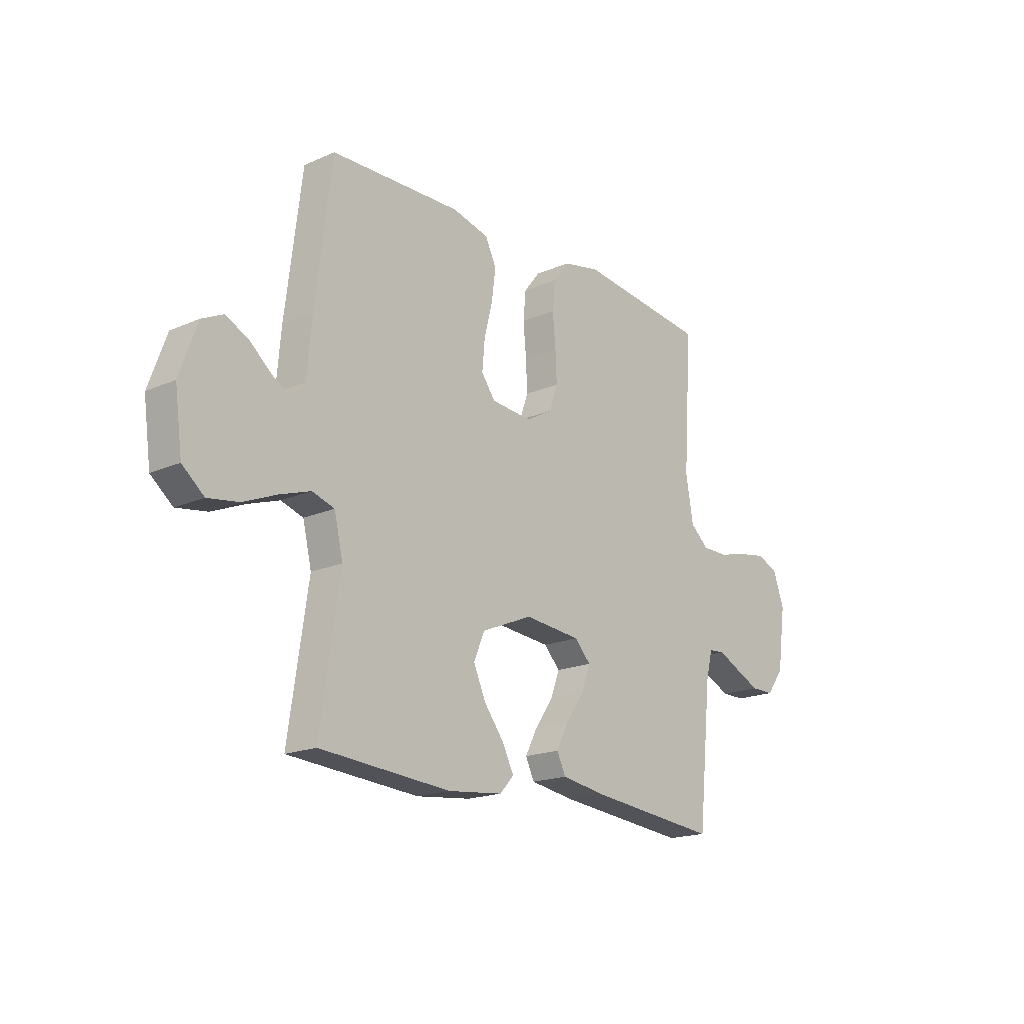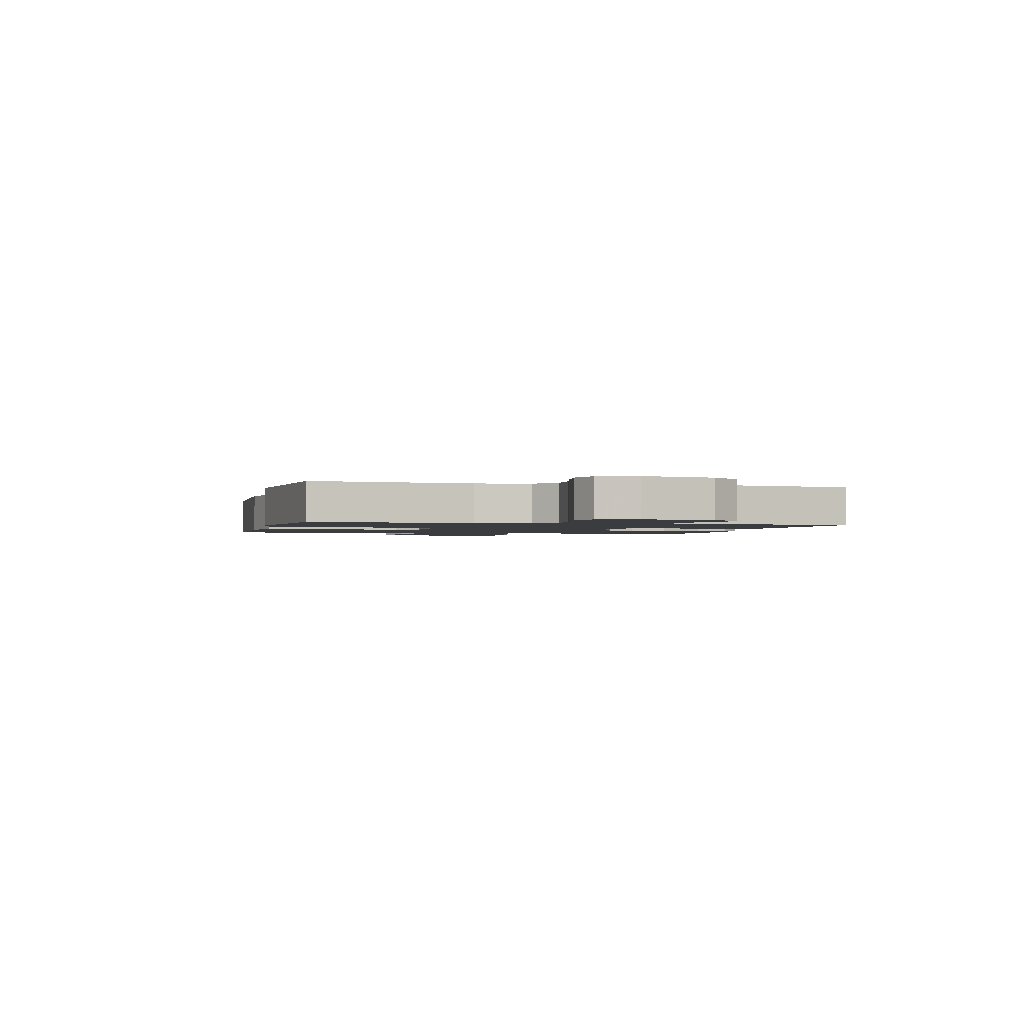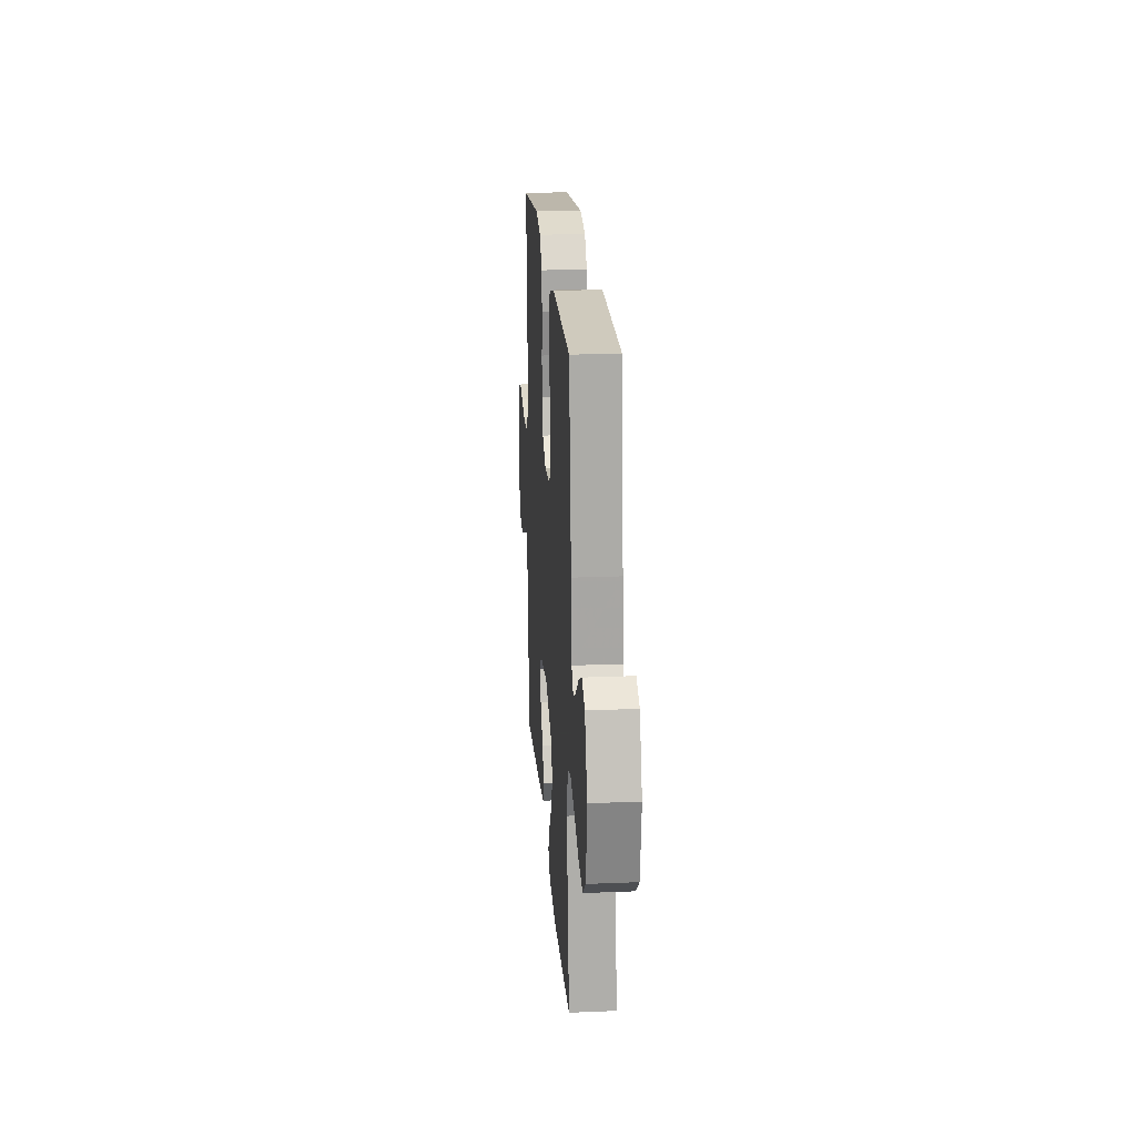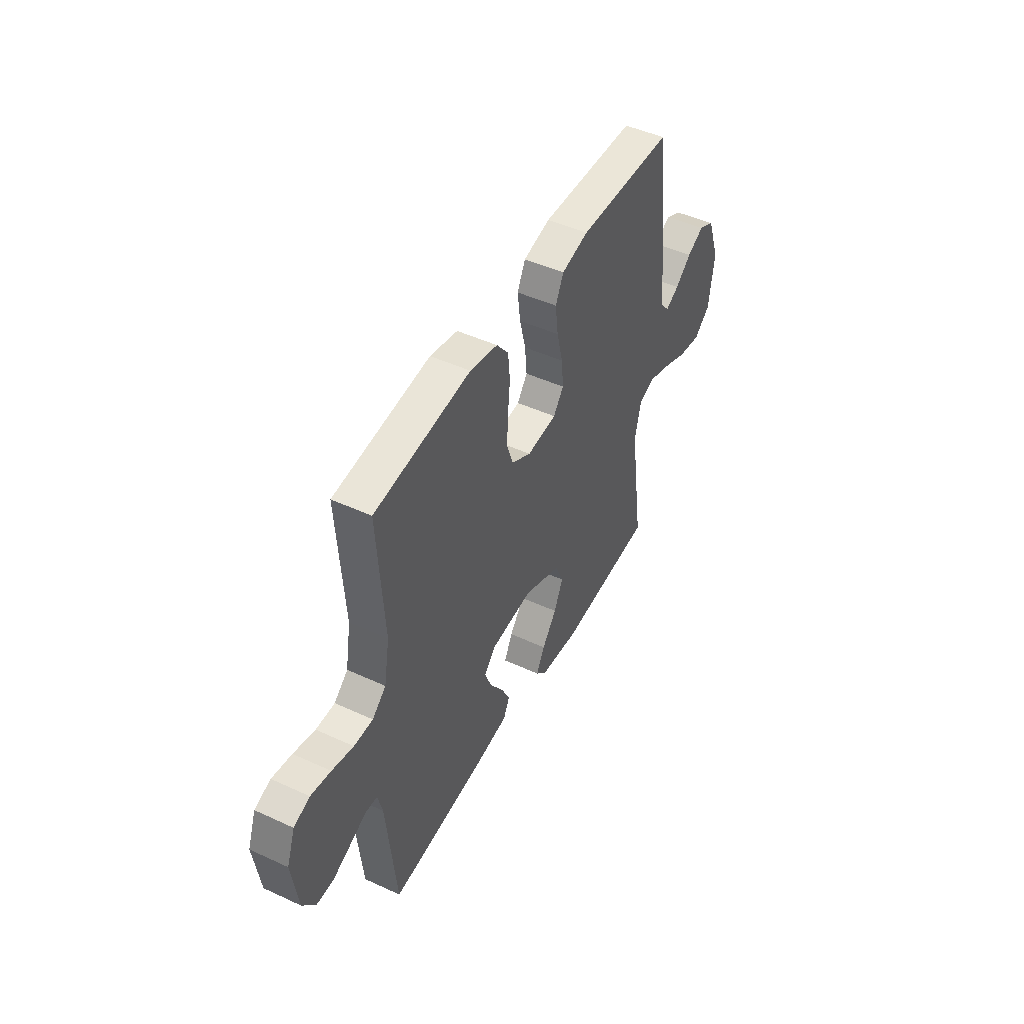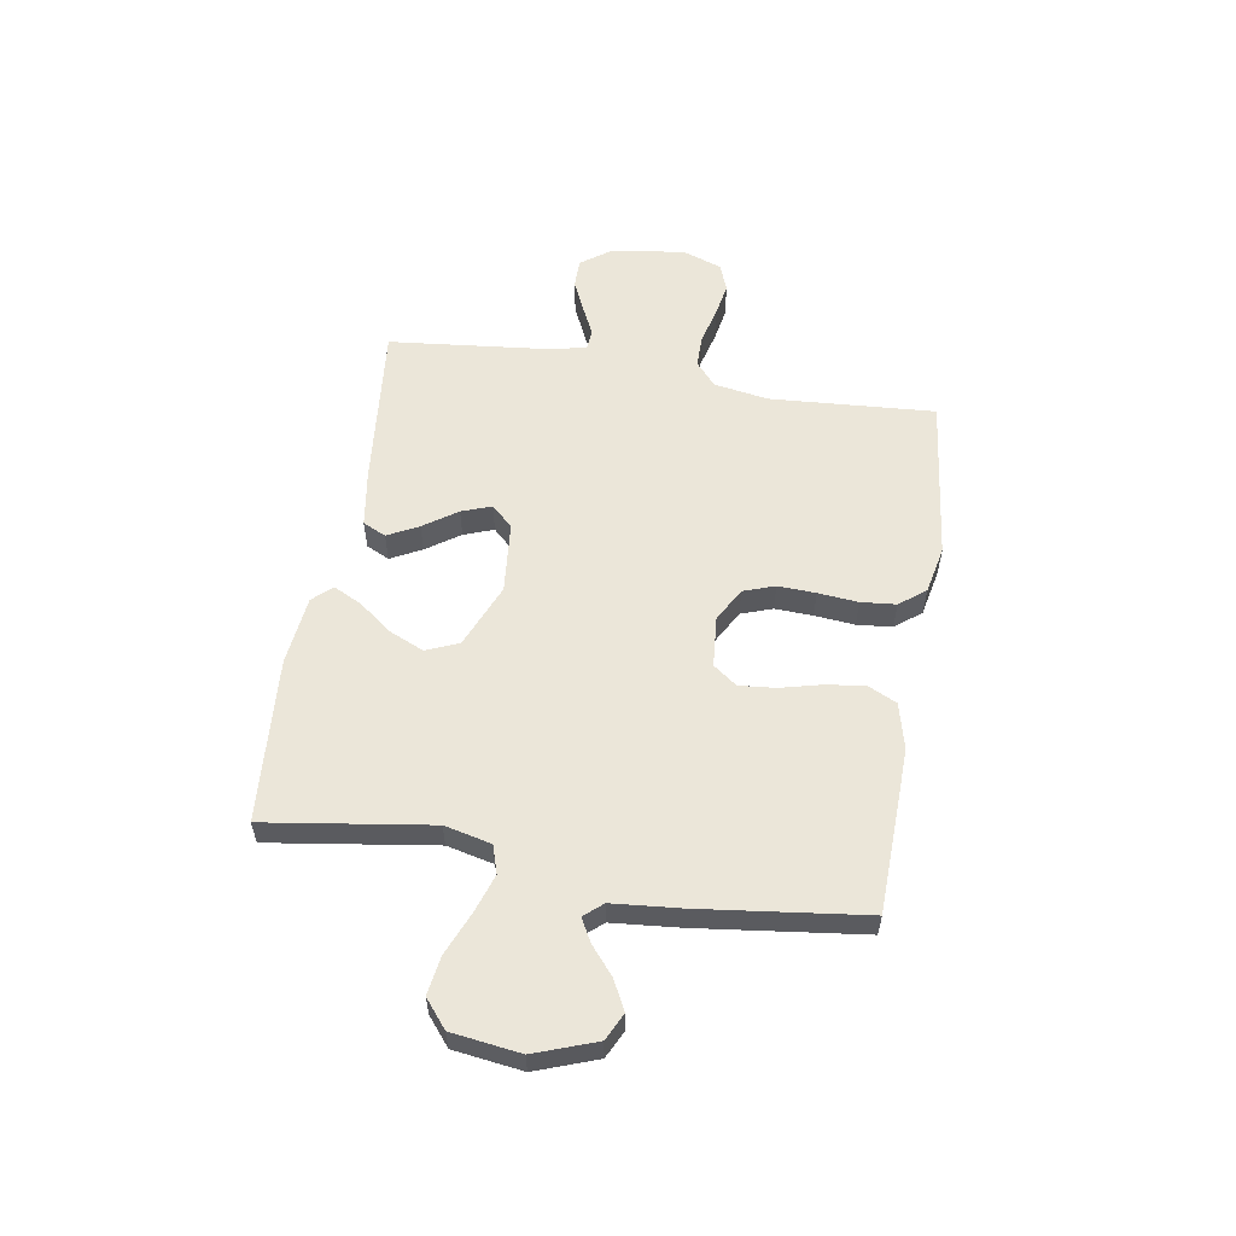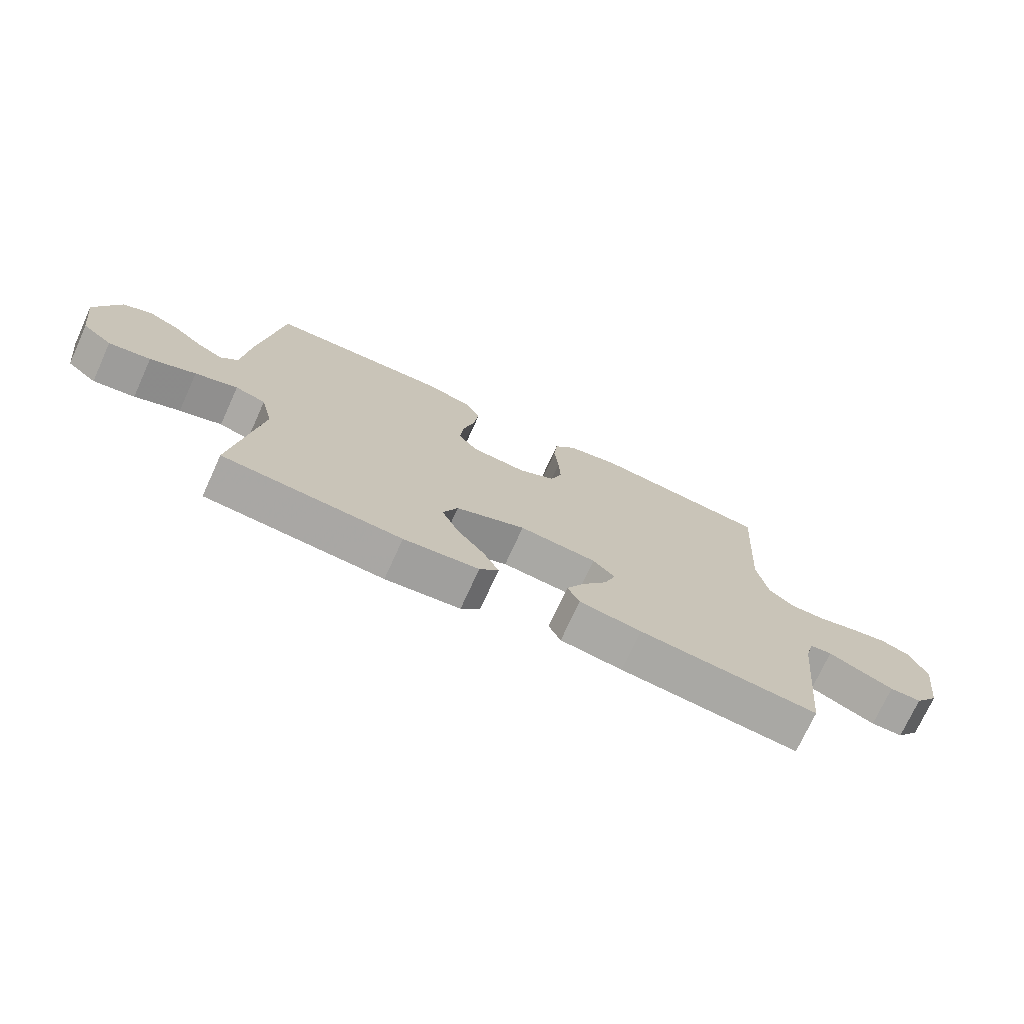
<metadata>
{"format":"obj","ext":"obj","renderer":"f3d","projection":"perspective","resolution":1024,"background":"white","views":[{"elev":-18.3,"azim":-49.8,"up":"+Z"},{"elev":-1.7,"azim":75.5,"up":"+Y"},{"elev":21.2,"azim":-94.2,"up":"+Z"},{"elev":47.3,"azim":117.5,"up":"+Z"},{"elev":56.9,"azim":-80.7,"up":"+Y"},{"elev":-73.6,"azim":-24.5,"up":"+Z"}]}
</metadata>
<code>
v -0.5 0.07 -0.5
v -0.456 0.07 -0.2
v -0.476 0.07 -0.115
v -0.527 0.07 -0.099
v -0.598 0.07 -0.123
v -0.674 0.07 -0.155
v -0.744 0.07 -0.166
v -0.794 0.07 -0.125
v -0.811 0.07 0
v -0.771 0.07 0.111
v -0.722 0.07 0.135
v -0.669 0.07 0.108
v -0.619 0.07 0.066
v -0.577 0.07 0.043
v -0.548 0.07 0.076
v -0.537 0.07 0.2
v -0.5 0.07 0.5
v -0.2 0.07 0.509
v -0.116 0.07 0.488
v -0.091 0.07 0.436
v -0.1 0.07 0.366
v -0.119 0.07 0.29
v -0.125 0.07 0.224
v -0.093 0.07 0.181
v 0 0.07 0.173
v 0.061 0.07 0.207
v 0.081 0.07 0.264
v 0.078 0.07 0.333
v 0.071 0.07 0.406
v 0.077 0.07 0.47
v 0.114 0.07 0.517
v 0.2 0.07 0.535
v 0.5 0.07 0.5
v 0.48 0.07 0.2
v 0.497 0.07 0.1
v 0.54 0.07 0.063
v 0.599 0.07 0.063
v 0.666 0.07 0.08
v 0.728 0.07 0.091
v 0.778 0.07 0.072
v 0.804 0.07 0
v 0.785 0.07 -0.135
v 0.745 0.07 -0.189
v 0.692 0.07 -0.189
v 0.635 0.07 -0.163
v 0.583 0.07 -0.138
v 0.546 0.07 -0.141
v 0.531 0.07 -0.2
v 0.5 0.07 -0.5
v 0.2 0.07 -0.47
v 0.096 0.07 -0.454
v 0.076 0.07 -0.412
v 0.105 0.07 -0.356
v 0.147 0.07 -0.295
v 0.167 0.07 -0.241
v 0.13 0.07 -0.202
v 0 0.07 -0.19
v -0.117 0.07 -0.239
v -0.142 0.07 -0.298
v -0.114 0.07 -0.361
v -0.068 0.07 -0.421
v -0.042 0.07 -0.473
v -0.074 0.07 -0.508
v -0.2 0.07 -0.522
v -0.5 0 -0.5
v -0.456 0 -0.2
v -0.476 0 -0.115
v -0.527 0 -0.099
v -0.598 0 -0.123
v -0.674 0 -0.155
v -0.744 0 -0.166
v -0.794 0 -0.125
v -0.811 0 0
v -0.771 0 0.111
v -0.722 0 0.135
v -0.669 0 0.108
v -0.619 0 0.066
v -0.577 0 0.043
v -0.548 0 0.076
v -0.537 0 0.2
v -0.5 0 0.5
v -0.2 0 0.509
v -0.116 0 0.488
v -0.091 0 0.436
v -0.1 0 0.366
v -0.119 0 0.29
v -0.125 0 0.224
v -0.093 0 0.181
v 0 0 0.173
v 0.061 0 0.207
v 0.081 0 0.264
v 0.078 0 0.333
v 0.071 0 0.406
v 0.077 0 0.47
v 0.114 0 0.517
v 0.2 0 0.535
v 0.5 0 0.5
v 0.48 0 0.2
v 0.497 0 0.1
v 0.54 0 0.063
v 0.599 0 0.063
v 0.666 0 0.08
v 0.728 0 0.091
v 0.778 0 0.072
v 0.804 0 0
v 0.785 0 -0.135
v 0.745 0 -0.189
v 0.692 0 -0.189
v 0.635 0 -0.163
v 0.583 0 -0.138
v 0.546 0 -0.141
v 0.531 0 -0.2
v 0.5 0 -0.5
v 0.2 0 -0.47
v 0.096 0 -0.454
v 0.076 0 -0.412
v 0.105 0 -0.356
v 0.147 0 -0.295
v 0.167 0 -0.241
v 0.13 0 -0.202
v 0 0 -0.19
v -0.117 0 -0.239
v -0.142 0 -0.298
v -0.114 0 -0.361
v -0.068 0 -0.421
v -0.042 0 -0.473
v -0.074 0 -0.508
v -0.2 0 -0.522
f 63 64 1 2
f 60 61 62 63
f 59 60 63 2
f 58 59 2 3
f 57 58 3
f 56 57 3 4
f 51 52 53 54
f 51 54 55
f 48 49 50 51
f 47 48 51 55
f 43 44 45 46
f 41 42 43 46
f 41 46 47
f 37 38 39 40
f 37 40 41 47
f 31 32 33 34
f 31 34 35
f 28 29 30 31
f 27 28 31 35
f 26 27 35 36
f 19 20 21 22
f 19 22 23
f 18 19 23
f 15 16 17 18
f 15 18 23
f 14 15 23 24
f 10 11 12 13
f 10 13 14
f 9 10 14
f 8 9 14
f 5 6 7 8
f 4 5 8 14
f 56 4 14 24
f 36 37 47 55
f 25 26 36 55
f 24 25 55 56
f 66 65 128 127
f 127 126 125 124
f 66 127 124 123
f 67 66 123 122
f 67 122 121
f 68 67 121 120
f 118 117 116 115
f 119 118 115
f 115 114 113 112
f 119 115 112 111
f 110 109 108 107
f 110 107 106 105
f 111 110 105
f 104 103 102 101
f 111 105 104 101
f 98 97 96 95
f 99 98 95
f 95 94 93 92
f 99 95 92 91
f 100 99 91 90
f 86 85 84 83
f 87 86 83
f 87 83 82
f 82 81 80 79
f 87 82 79
f 88 87 79 78
f 77 76 75 74
f 78 77 74
f 78 74 73
f 78 73 72
f 72 71 70 69
f 78 72 69 68
f 88 78 68 120
f 119 111 101 100
f 119 100 90 89
f 120 119 89 88
f 1 65 66 2
f 2 66 67 3
f 3 67 68 4
f 4 68 69 5
f 5 69 70 6
f 6 70 71 7
f 7 71 72 8
f 8 72 73 9
f 9 73 74 10
f 10 74 75 11
f 11 75 76 12
f 12 76 77 13
f 13 77 78 14
f 14 78 79 15
f 15 79 80 16
f 16 80 81 17
f 17 81 82 18
f 18 82 83 19
f 19 83 84 20
f 20 84 85 21
f 21 85 86 22
f 22 86 87 23
f 23 87 88 24
f 24 88 89 25
f 25 89 90 26
f 26 90 91 27
f 27 91 92 28
f 28 92 93 29
f 29 93 94 30
f 30 94 95 31
f 31 95 96 32
f 32 96 97 33
f 33 97 98 34
f 34 98 99 35
f 35 99 100 36
f 36 100 101 37
f 37 101 102 38
f 38 102 103 39
f 39 103 104 40
f 40 104 105 41
f 41 105 106 42
f 42 106 107 43
f 43 107 108 44
f 44 108 109 45
f 45 109 110 46
f 46 110 111 47
f 47 111 112 48
f 48 112 113 49
f 49 113 114 50
f 50 114 115 51
f 51 115 116 52
f 52 116 117 53
f 53 117 118 54
f 54 118 119 55
f 55 119 120 56
f 56 120 121 57
f 57 121 122 58
f 58 122 123 59
f 59 123 124 60
f 60 124 125 61
f 61 125 126 62
f 62 126 127 63
f 63 127 128 64
f 64 128 65 1

</code>
